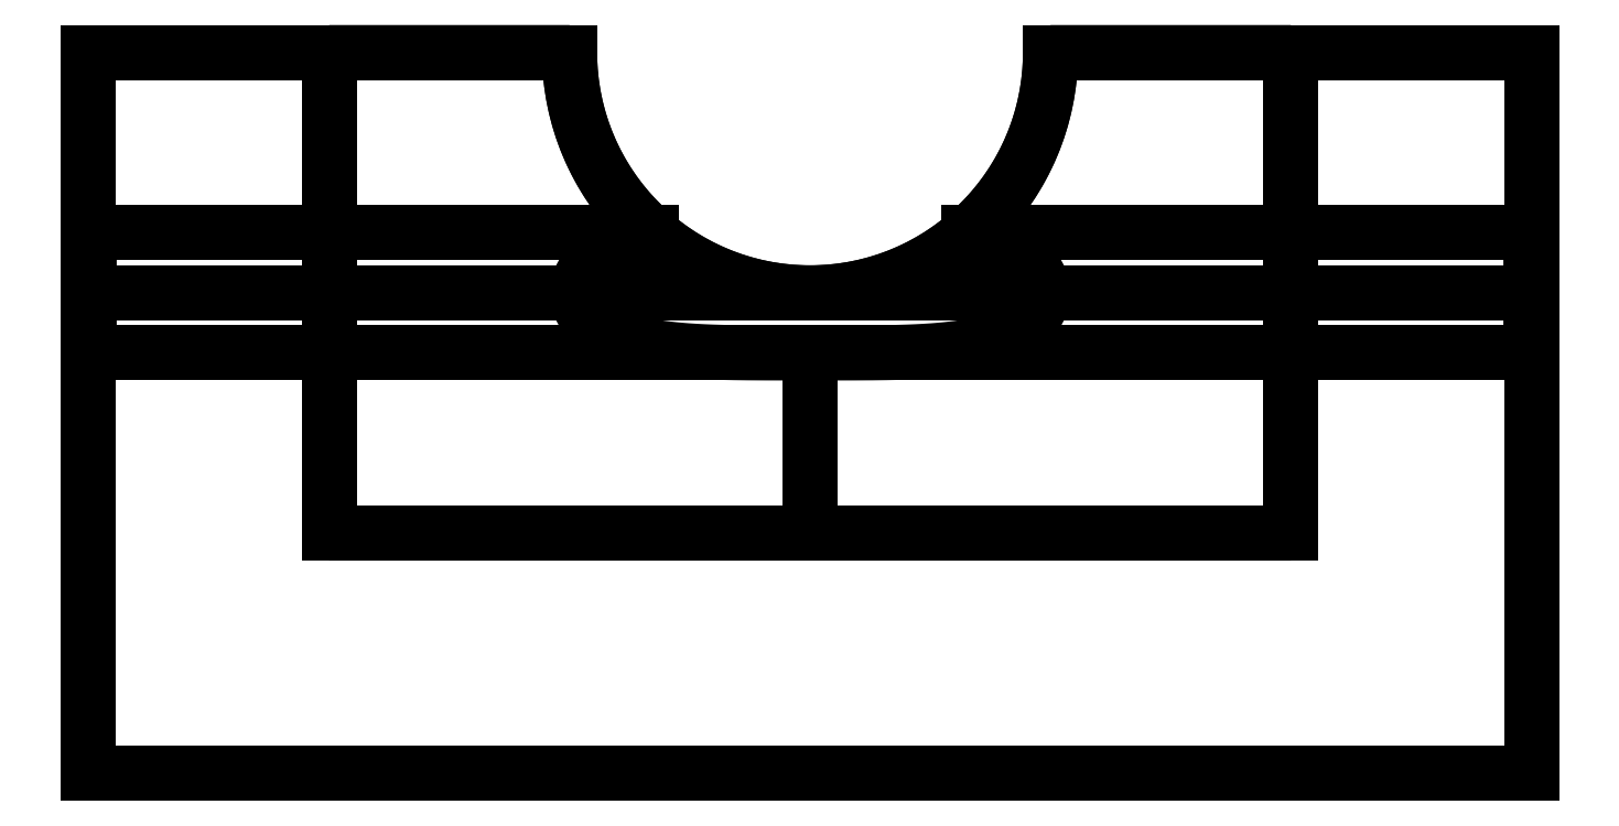
<metadata>
{"format":"dxf","ext":"dxf","renderer":"ezdxf+matplotlib","layout":"modelspace","background":"white","min_lineweight":24,"dpi":150}
</metadata>
<code>
0
SECTION
2
ENTITIES
0
INSERT
8
AME_FRZ
2
AME_NIL
10
0
20
0
30
0
0
INSERT
8
AME_FRZ
2
AME_SOL
10
0
20
0
30
0
0
INSERT
8
AME_FRZ
2
AME_NIL
10
0
20
0
30
0
0
INSERT
8
AME_FRZ
2
AME_NIL
10
3
20
3
30
0
0
INSERT
8
AME_FRZ
2
AME_NIL
10
3
20
8
30
-3
210
0
220
-1
230
1e-16
0
INSERT
8
AME_FRZ
2
AME_NIL
10
2
20
6
30
0
50
270
210
1
220
0
230
1e-16
0
INSERT
8
AME_FRZ
2
AME_NIL
10
0
20
0
30
0
0
INSERT
8
AME_FRZ
2
AME_NIL
10
0
20
0
30
0
0
INSERT
8
0
2
*U7
10
0
20
0
30
0
0
INSERT
8
AME_FRZ
2
AME_NIL
10
1
20
1
30
1
0
INSERT
8
AME_FRZ
2
AME_NIL
10
1
20
1
30
1
0
ENDSEC
0
EOF

</code>
